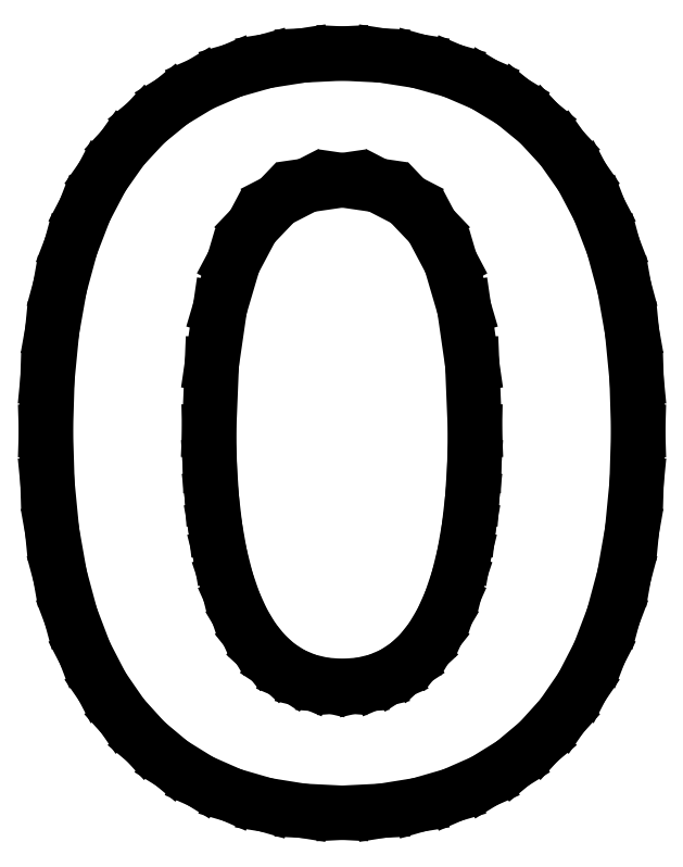
<metadata>
{"format":"dxf","ext":"dxf","renderer":"ezdxf+matplotlib","layout":"modelspace","background":"white","min_lineweight":24,"dpi":150}
</metadata>
<code>
0
SECTION
2
ENTITIES
0
LINE
8
0
10
3.372
20
-57.36
11
5.977
21
-56.94
0
LINE
8
0
10
5.977
20
-56.94
11
8.389
21
-56.24
0
LINE
8
0
10
8.389
20
-56.24
11
10.61
21
-55.27
0
LINE
8
0
10
10.61
20
-55.27
11
12.64
21
-54.01
0
LINE
8
0
10
12.64
20
-54.01
11
14.47
21
-52.47
0
LINE
8
0
10
14.47
20
-52.47
11
16.11
21
-50.66
0
LINE
8
0
10
16.11
20
-50.66
11
17.55
21
-48.57
0
LINE
8
0
10
17.55
20
-48.57
11
18.76
21
-46.22
0
LINE
8
0
10
18.76
20
-46.22
11
19.76
21
-43.6
0
LINE
8
0
10
19.76
20
-43.6
11
20.53
21
-40.72
0
LINE
8
0
10
20.53
20
-40.72
11
21.08
21
-37.57
0
LINE
8
0
10
21.08
20
-37.57
11
21.41
21
-34.16
0
LINE
8
0
10
21.41
20
-34.16
11
21.52
21
-30.48
0
LINE
8
0
10
21.52
20
-30.48
11
21.41
21
-26.81
0
LINE
8
0
10
21.41
20
-26.81
11
21.08
21
-23.4
0
LINE
8
0
10
21.08
20
-23.4
11
20.53
21
-20.27
0
LINE
8
0
10
20.53
20
-20.27
11
19.76
21
-17.41
0
LINE
8
0
10
19.76
20
-17.41
11
18.76
21
-14.82
0
LINE
8
0
10
18.76
20
-14.82
11
17.55
21
-12.51
0
LINE
8
0
10
17.55
20
-12.51
11
16.11
21
-10.46
0
LINE
8
0
10
16.11
20
-10.46
11
14.47
21
-8.686
0
LINE
8
0
10
14.47
20
-8.686
11
12.64
21
-7.185
0
LINE
8
0
10
12.64
20
-7.185
11
10.61
21
-5.956
0
LINE
8
0
10
10.61
20
-5.956
11
8.389
21
-5.001
0
LINE
8
0
10
8.389
20
-5.001
11
5.977
21
-4.319
0
LINE
8
0
10
5.977
20
-4.319
11
3.372
21
-3.909
0
LINE
8
0
10
3.372
20
-3.909
11
0.5747
21
-3.773
0
LINE
8
0
10
0.5747
20
-3.773
11
-2.223
21
-3.909
0
LINE
8
0
10
-2.223
20
-3.909
11
-4.829
21
-4.319
0
LINE
8
0
10
-4.829
20
-4.319
11
-7.243
21
-5.001
0
LINE
8
0
10
-7.243
20
-5.001
11
-9.466
21
-5.956
0
LINE
8
0
10
-9.466
20
-5.956
11
-11.5
21
-7.185
0
LINE
8
0
10
-11.5
20
-7.185
11
-13.34
21
-8.686
0
LINE
8
0
10
-13.34
20
-8.686
11
-14.98
21
-10.46
0
LINE
8
0
10
-14.98
20
-10.46
11
-16.42
21
-12.51
0
LINE
8
0
10
-16.42
20
-12.51
11
-17.64
21
-14.82
0
LINE
8
0
10
-17.64
20
-14.82
11
-18.64
21
-17.41
0
LINE
8
0
10
-18.64
20
-17.41
11
-19.42
21
-20.27
0
LINE
8
0
10
-19.42
20
-20.27
11
-19.97
21
-23.4
0
LINE
8
0
10
-19.97
20
-23.4
11
-20.3
21
-26.81
0
LINE
8
0
10
-20.3
20
-26.81
11
-20.41
21
-30.48
0
LINE
8
0
10
-20.41
20
-30.48
11
-20.3
21
-34.16
0
LINE
8
0
10
-20.3
20
-34.16
11
-19.97
21
-37.57
0
LINE
8
0
10
-19.97
20
-37.57
11
-19.42
21
-40.72
0
LINE
8
0
10
-19.42
20
-40.72
11
-18.64
21
-43.6
0
LINE
8
0
10
-18.64
20
-43.6
11
-17.64
21
-46.22
0
LINE
8
0
10
-17.64
20
-46.22
11
-16.42
21
-48.57
0
LINE
8
0
10
-16.42
20
-48.57
11
-14.98
21
-50.66
0
LINE
8
0
10
-14.98
20
-50.66
11
-13.34
21
-52.47
0
LINE
8
0
10
-13.34
20
-52.47
11
-11.5
21
-54.01
0
LINE
8
0
10
-11.5
20
-54.01
11
-9.466
21
-55.27
0
LINE
8
0
10
-9.466
20
-55.27
11
-7.243
21
-56.24
0
LINE
8
0
10
-7.243
20
-56.24
11
-4.829
21
-56.94
0
LINE
8
0
10
-4.829
20
-56.94
11
-2.223
21
-57.36
0
LINE
8
0
10
-2.223
20
-57.36
11
0.5747
21
-57.5
0
LINE
8
0
10
0.5747
20
-57.5
11
3.372
21
-57.36
0
LINE
8
0
10
-0.7148
20
-48.44
11
-1.91
21
-48.16
0
LINE
8
0
10
-1.91
20
-48.16
11
-3.012
21
-47.69
0
LINE
8
0
10
-3.012
20
-47.69
11
-4.02
21
-47.04
0
LINE
8
0
10
-4.02
20
-47.04
11
-4.934
21
-46.2
0
LINE
8
0
10
-4.934
20
-46.2
11
-5.754
21
-45.17
0
LINE
8
0
10
-5.754
20
-45.17
11
-6.48
21
-43.95
0
LINE
8
0
10
-6.48
20
-43.95
11
-7.111
21
-42.56
0
LINE
8
0
10
-7.111
20
-42.56
11
-7.644
21
-40.98
0
LINE
8
0
10
-7.644
20
-40.98
11
-8.081
21
-39.23
0
LINE
8
0
10
-8.081
20
-39.23
11
-8.421
21
-37.31
0
LINE
8
0
10
-8.421
20
-37.31
11
-8.663
21
-35.21
0
LINE
8
0
10
-8.663
20
-35.21
11
-8.809
21
-32.93
0
LINE
8
0
10
-8.809
20
-32.93
11
-8.857
21
-30.48
0
LINE
8
0
10
-8.857
20
-30.48
11
-8.665
21
-25.77
0
LINE
8
0
10
-8.665
20
-25.77
11
-8.087
21
-21.79
0
LINE
8
0
10
-8.087
20
-21.79
11
-7.125
21
-18.53
0
LINE
8
0
10
-7.125
20
-18.53
11
-5.777
21
-16
0
LINE
8
0
10
-5.777
20
-16
11
-4.045
21
-14.19
0
LINE
8
0
10
-4.045
20
-14.19
11
-1.928
21
-13.1
0
LINE
8
0
10
-1.928
20
-13.1
11
0.5747
21
-12.74
0
LINE
8
0
10
0.5747
20
-12.74
11
3.067
21
-13.1
0
LINE
8
0
10
3.067
20
-13.1
11
5.175
21
-14.19
0
LINE
8
0
10
5.175
20
-14.19
11
6.9
21
-16
0
LINE
8
0
10
6.9
20
-16
11
8.242
21
-18.53
0
LINE
8
0
10
8.242
20
-18.53
11
9.2
21
-21.79
0
LINE
8
0
10
9.2
20
-21.79
11
9.775
21
-25.77
0
LINE
8
0
10
9.775
20
-25.77
11
9.967
21
-30.48
0
LINE
8
0
10
9.967
20
-30.48
11
9.919
21
-32.93
0
LINE
8
0
10
9.919
20
-32.93
11
9.775
21
-35.21
0
LINE
8
0
10
9.775
20
-35.21
11
9.534
21
-37.31
0
LINE
8
0
10
9.534
20
-37.31
11
9.197
21
-39.23
0
LINE
8
0
10
9.197
20
-39.23
11
8.764
21
-40.98
0
LINE
8
0
10
8.764
20
-40.98
11
8.235
21
-42.56
0
LINE
8
0
10
8.235
20
-42.56
11
7.609
21
-43.95
0
LINE
8
0
10
7.609
20
-43.95
11
6.888
21
-45.17
0
LINE
8
0
10
6.888
20
-45.17
11
6.073
21
-46.2
0
LINE
8
0
10
6.073
20
-46.2
11
5.162
21
-47.04
0
LINE
8
0
10
5.162
20
-47.04
11
4.157
21
-47.69
0
LINE
8
0
10
4.157
20
-47.69
11
3.058
21
-48.16
0
LINE
8
0
10
3.058
20
-48.16
11
1.864
21
-48.44
0
LINE
8
0
10
1.864
20
-48.44
11
0.5747
21
-48.53
0
LINE
8
0
10
0.5747
20
-48.53
11
-0.7148
21
-48.44
0
ENDSEC
0
EOF

</code>
